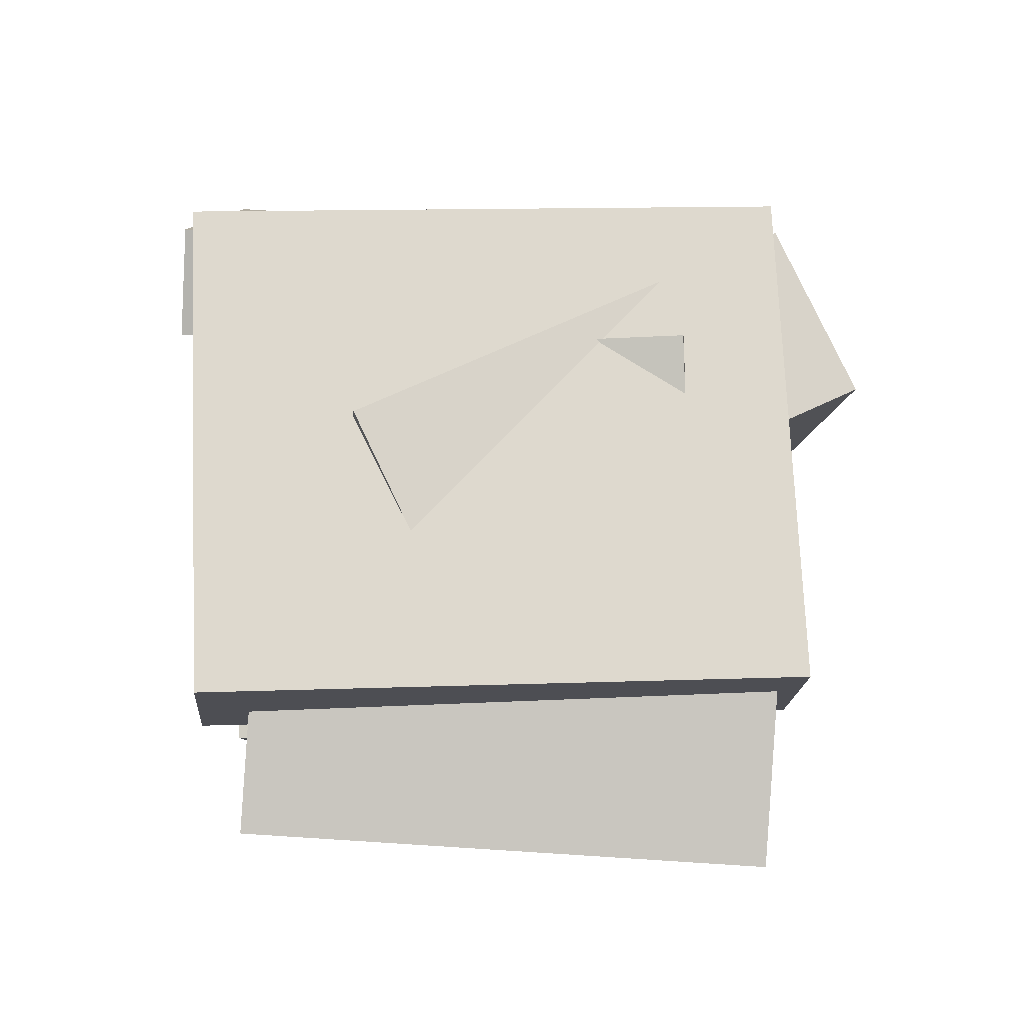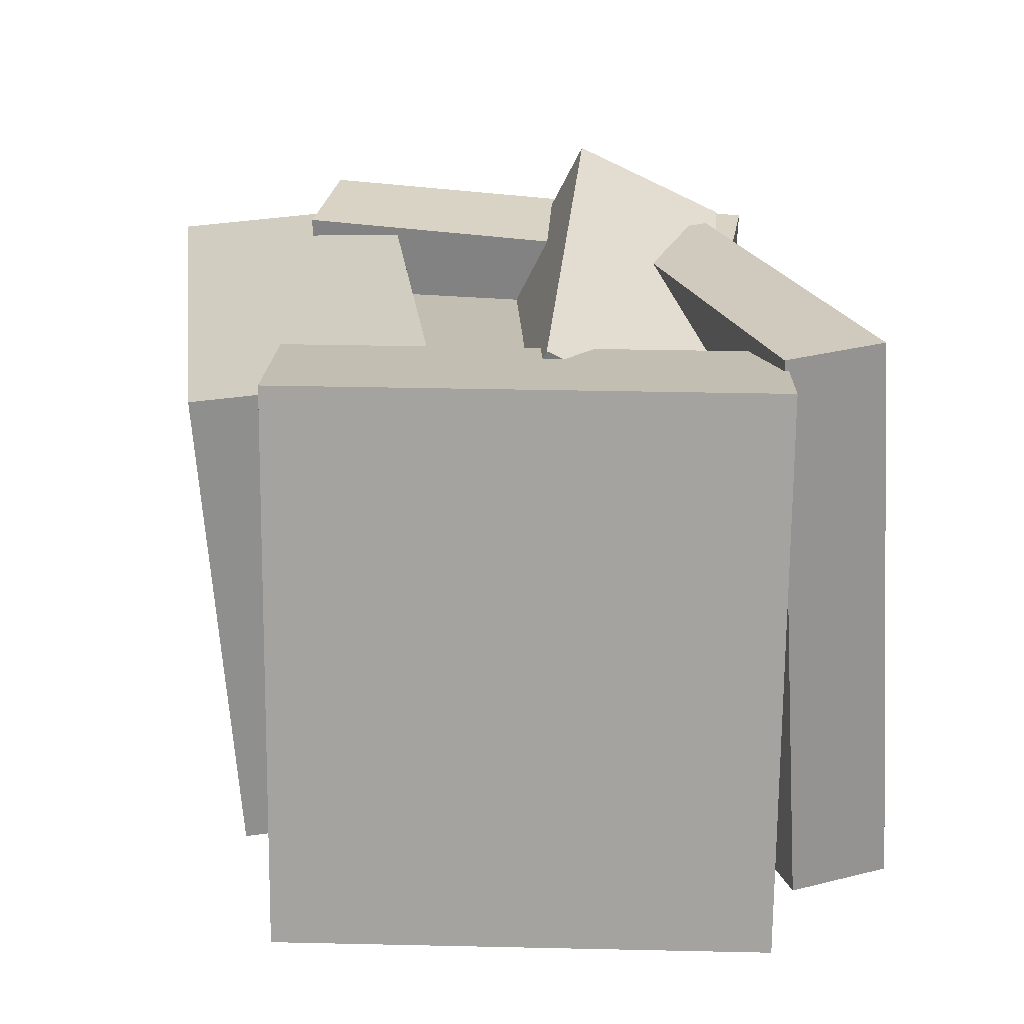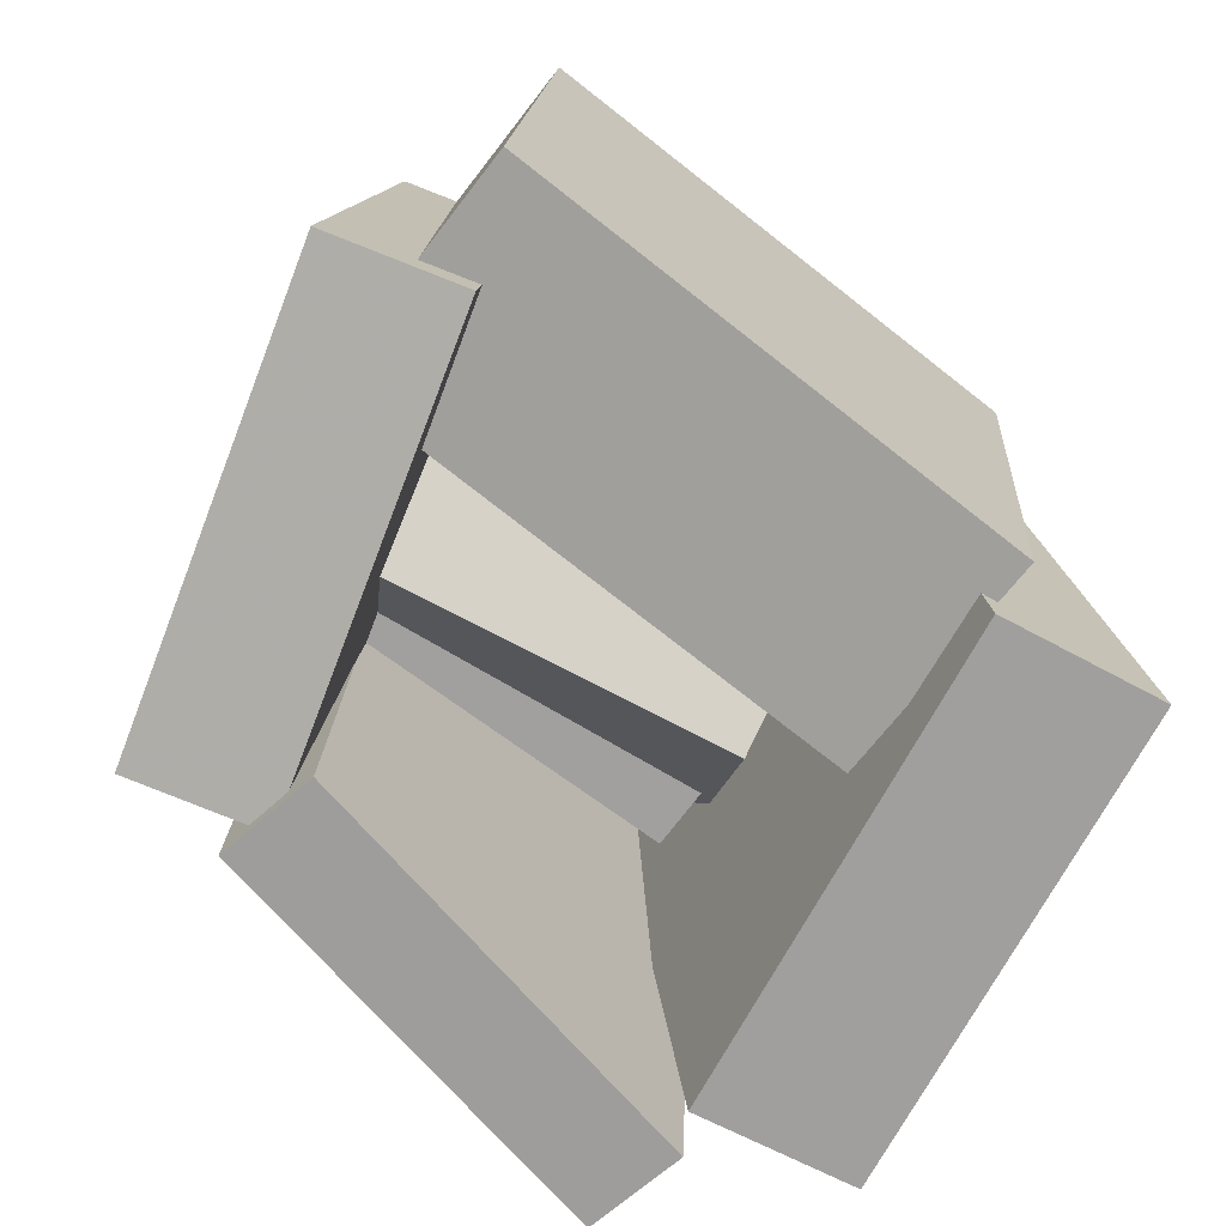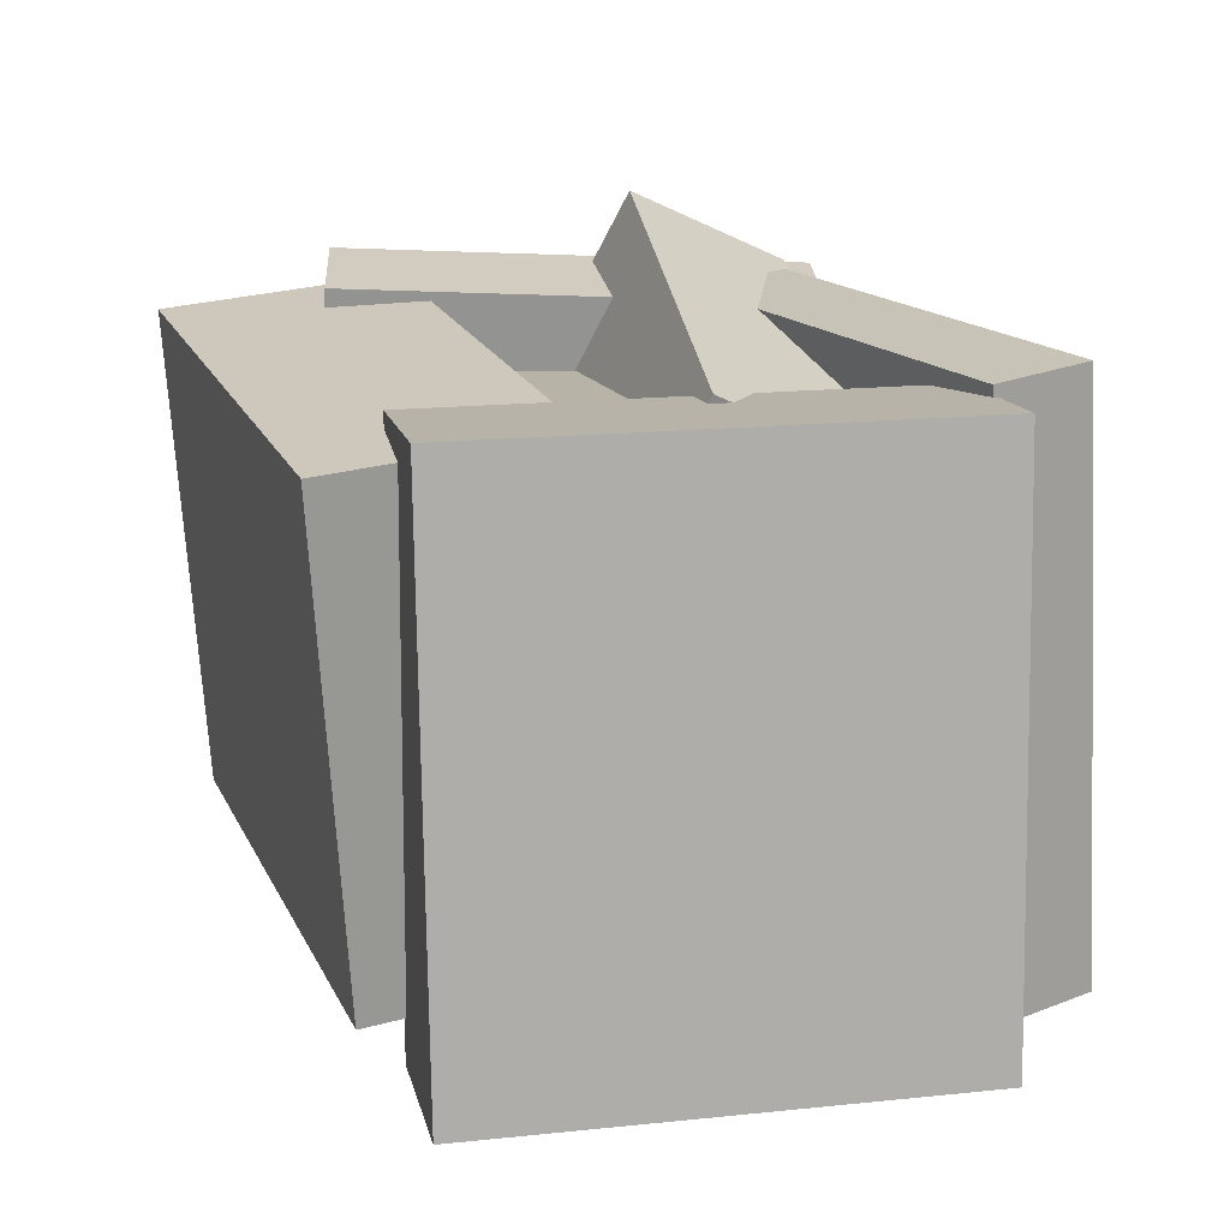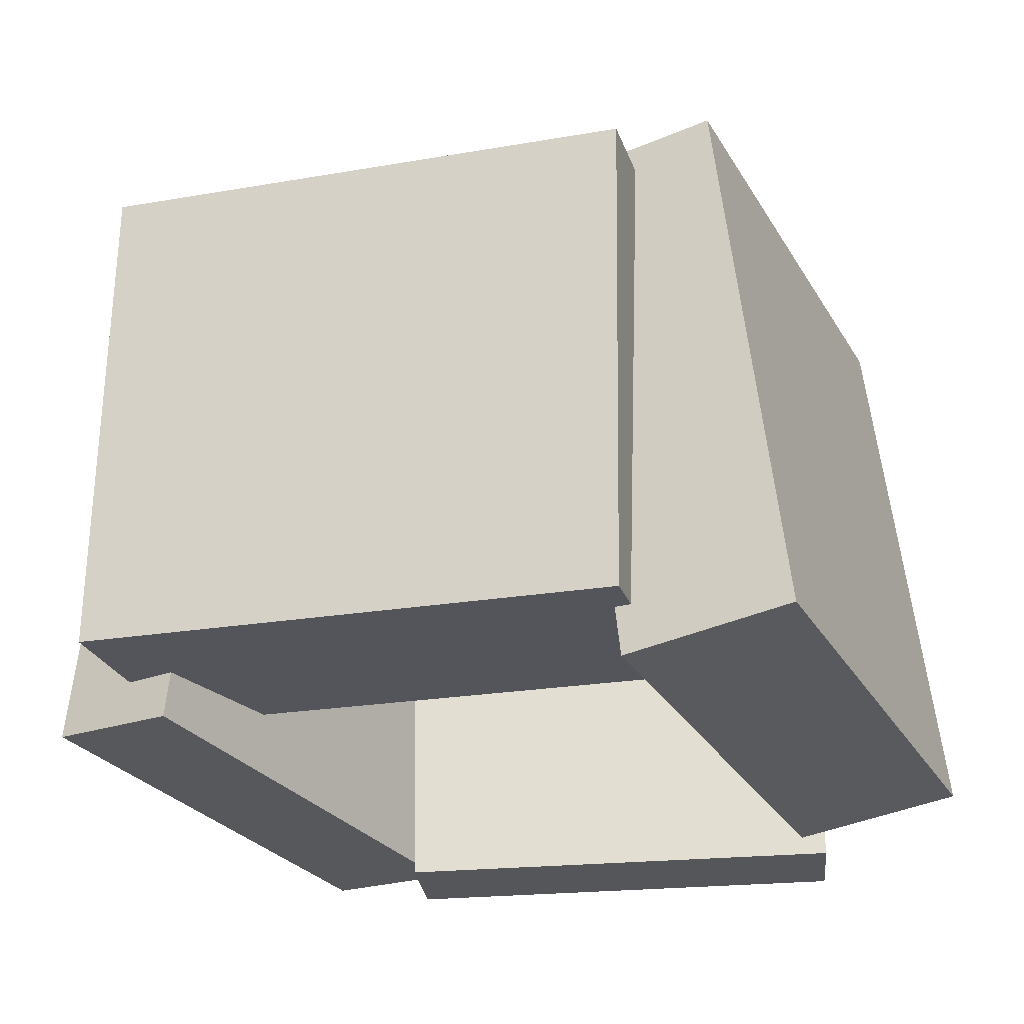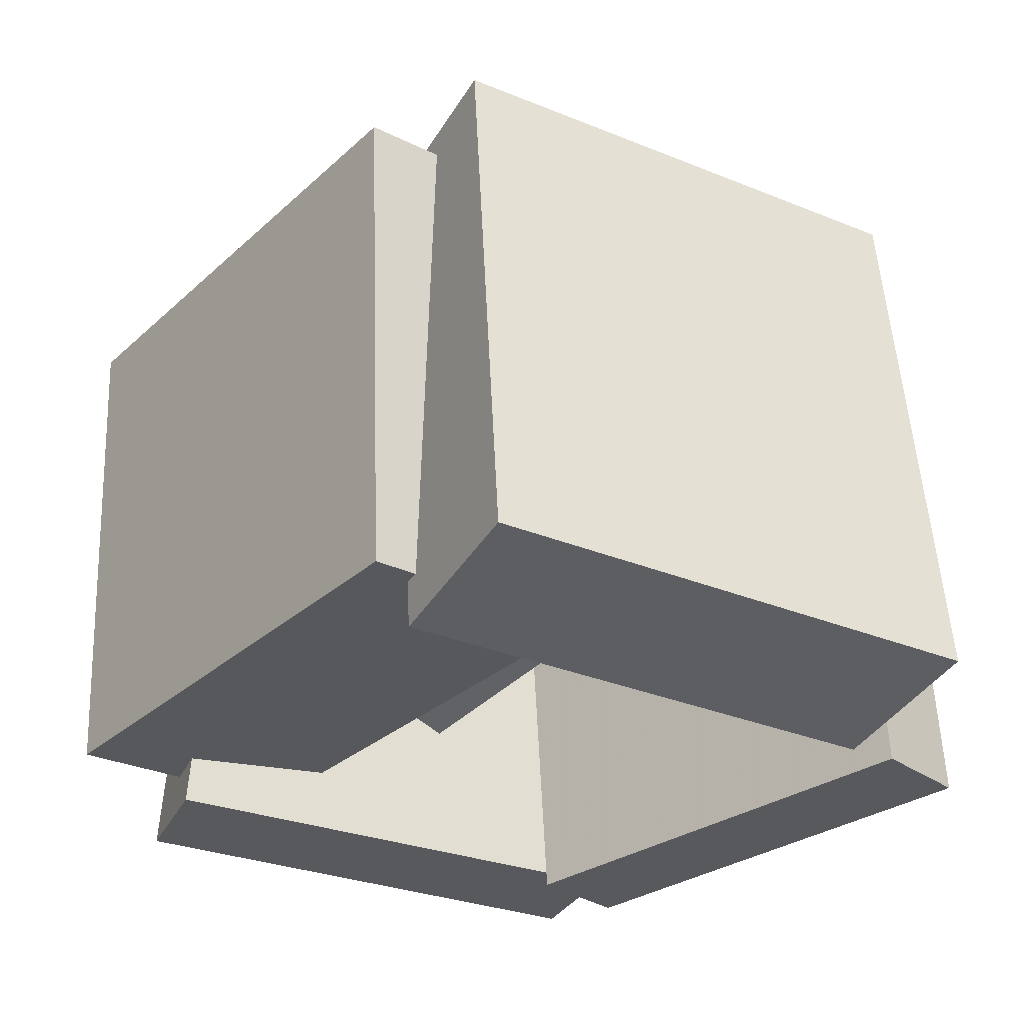
<metadata>
{"format":"obj","ext":"obj","renderer":"f3d","projection":"perspective","resolution":1024,"background":"white","views":[{"elev":2.6,"azim":90.3,"up":"+Z"},{"elev":23.2,"azim":-100.7,"up":"+Y"},{"elev":-73.6,"azim":138.7,"up":"+Y"},{"elev":19.2,"azim":-113.9,"up":"+Y"},{"elev":-29.2,"azim":-166.7,"up":"+Y"},{"elev":-32.7,"azim":-131.2,"up":"+Y"}]}
</metadata>
<code>
v 0.4249 -0.4217 -0.264
v 0.1884 -0.4528 0.3791
v 0.3534 0.3897 -0.2511
v 0.1168 0.3586 0.3919
v 0.6103 -0.4064 -0.1951
v 0.3737 -0.4375 0.448
v 0.5387 0.4049 -0.1822
v 0.3022 0.3739 0.4609
f 1.0 7.0 5.0
f 1.0 3.0 7.0
f 1.0 4.0 3.0
f 1.0 2.0 4.0
f 3.0 8.0 7.0
f 3.0 4.0 8.0
f 5.0 7.0 8.0
f 5.0 8.0 6.0
f 1.0 5.0 6.0
f 1.0 6.0 2.0
f 2.0 6.0 8.0
f 2.0 8.0 4.0
v -0.4239 0.3942 0.4655
v 0.2247 0.3869 0.3812
v -0.4438 0.3848 0.3131
v 0.2048 0.3774 0.2288
v -0.4266 -0.4626 0.519
v 0.222 -0.4699 0.4347
v -0.4466 -0.472 0.3666
v 0.202 -0.4794 0.2823
f 9.0 15.0 13.0
f 9.0 11.0 15.0
f 9.0 12.0 11.0
f 9.0 10.0 12.0
f 11.0 16.0 15.0
f 11.0 12.0 16.0
f 13.0 15.0 16.0
f 13.0 16.0 14.0
f 9.0 13.0 14.0
f 9.0 14.0 10.0
f 10.0 14.0 16.0
f 10.0 16.0 12.0
v -0.6541 -0.4343 0.269
v -0.4148 -0.4608 0.3209
v -0.569 0.3826 0.2931
v -0.3296 0.3561 0.345
v -0.5019 -0.4295 -0.431
v -0.2625 -0.456 -0.3791
v -0.4168 0.3874 -0.4069
v -0.1774 0.3609 -0.355
f 17.0 23.0 21.0
f 17.0 19.0 23.0
f 17.0 20.0 19.0
f 17.0 18.0 20.0
f 19.0 24.0 23.0
f 19.0 20.0 24.0
f 21.0 23.0 24.0
f 21.0 24.0 22.0
f 17.0 21.0 22.0
f 17.0 22.0 18.0
f 18.0 22.0 24.0
f 18.0 24.0 20.0
v -0.295 -0.3643 -0.1048
v 0.4822 -0.3369 -0.0584
v -0.3172 0.3483 -0.1543
v 0.46 0.3757 -0.1079
v -0.2738 -0.3873 -0.446
v 0.5034 -0.36 -0.3996
v -0.296 0.3253 -0.4955
v 0.4812 0.3526 -0.4491
f 25.0 31.0 29.0
f 25.0 27.0 31.0
f 25.0 28.0 27.0
f 25.0 26.0 28.0
f 27.0 32.0 31.0
f 27.0 28.0 32.0
f 29.0 31.0 32.0
f 29.0 32.0 30.0
f 25.0 29.0 30.0
f 25.0 30.0 26.0
f 26.0 30.0 32.0
f 26.0 32.0 28.0
v 0.3546 0.4886 0.201
v 0.5239 -0.09796 -0.05128
v -0.3246 0.3773 0.004057
v -0.1553 -0.2093 -0.2482
v 0.3081 0.3797 0.4231
v 0.4774 -0.2069 0.1708
v -0.3711 0.2684 0.2261
v -0.2019 -0.3182 -0.02617
f 33.0 39.0 37.0
f 33.0 35.0 39.0
f 33.0 36.0 35.0
f 33.0 34.0 36.0
f 35.0 40.0 39.0
f 35.0 36.0 40.0
f 37.0 39.0 40.0
f 37.0 40.0 38.0
f 33.0 37.0 38.0
f 33.0 38.0 34.0
f 34.0 38.0 40.0
f 34.0 40.0 36.0
v -0.2571 0.06088 -0.3742
v -0.2945 0.0411 0.2248
v -0.2288 0.3341 -0.3634
v -0.2662 0.3143 0.2356
v 0.4157 -0.01044 -0.3346
v 0.3783 -0.03021 0.2645
v 0.444 0.2628 -0.3238
v 0.4066 0.243 0.2753
f 41.0 47.0 45.0
f 41.0 43.0 47.0
f 41.0 44.0 43.0
f 41.0 42.0 44.0
f 43.0 48.0 47.0
f 43.0 44.0 48.0
f 45.0 47.0 48.0
f 45.0 48.0 46.0
f 41.0 45.0 46.0
f 41.0 46.0 42.0
f 42.0 46.0 48.0
f 42.0 48.0 44.0

</code>
